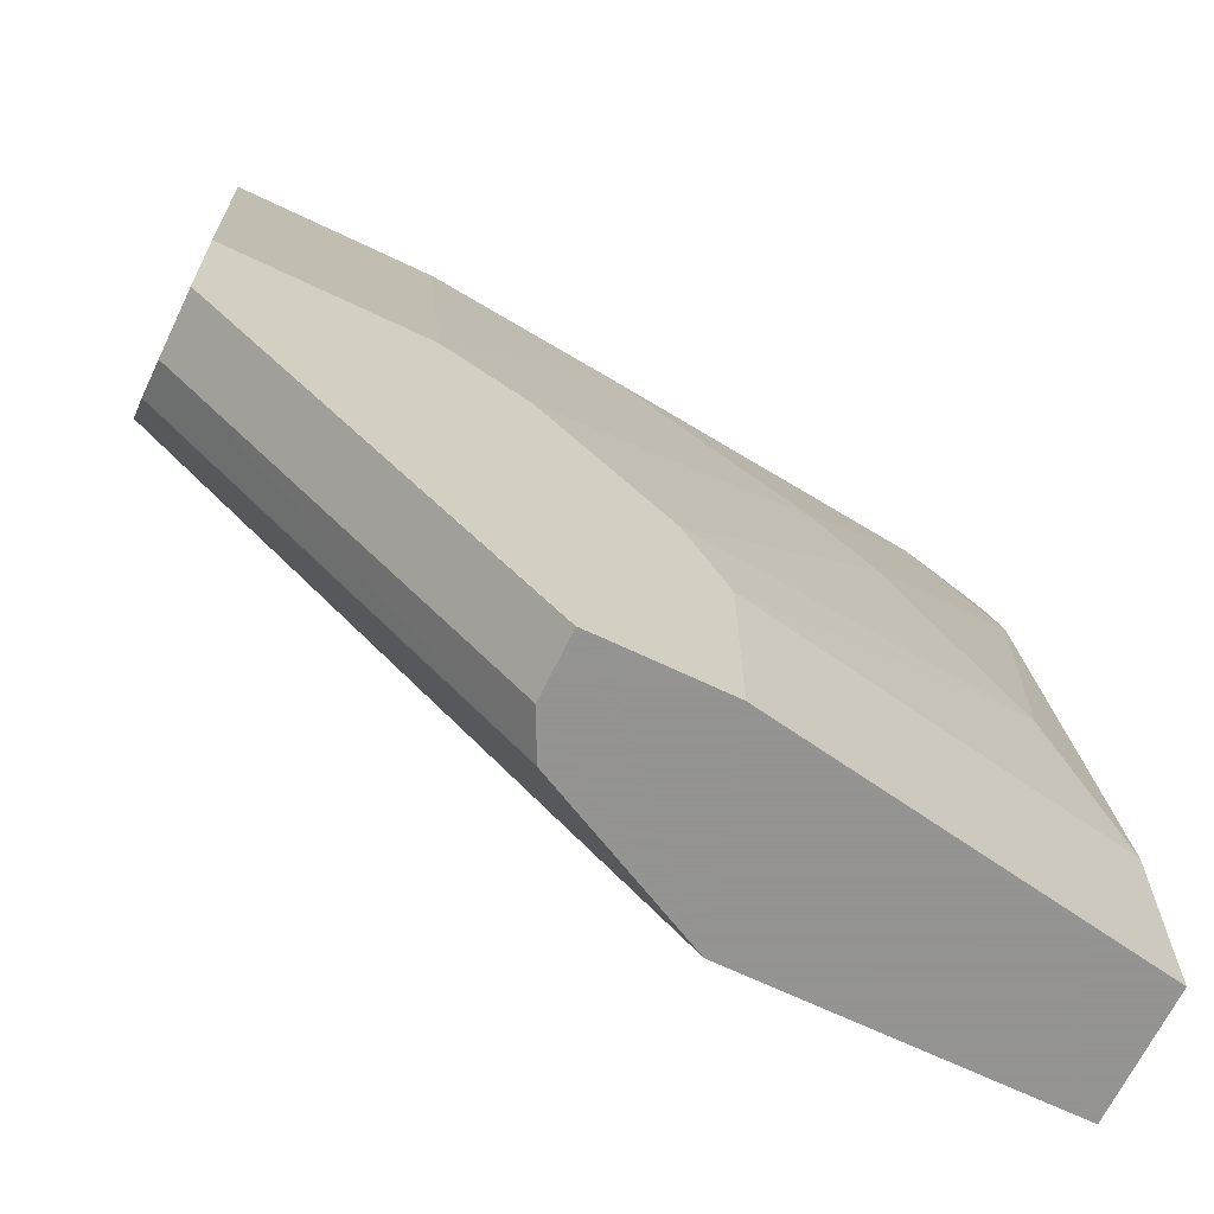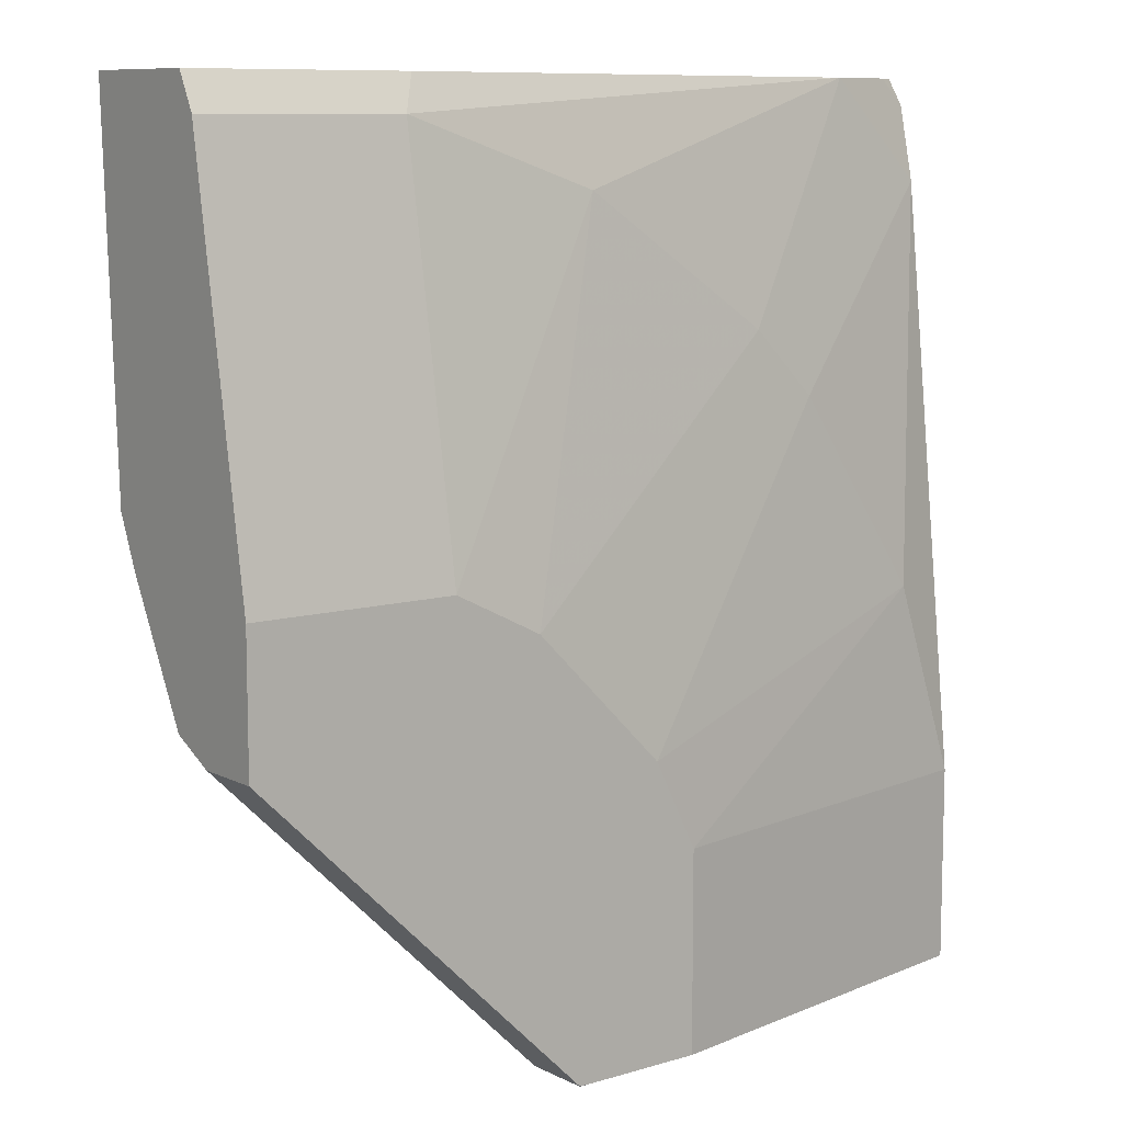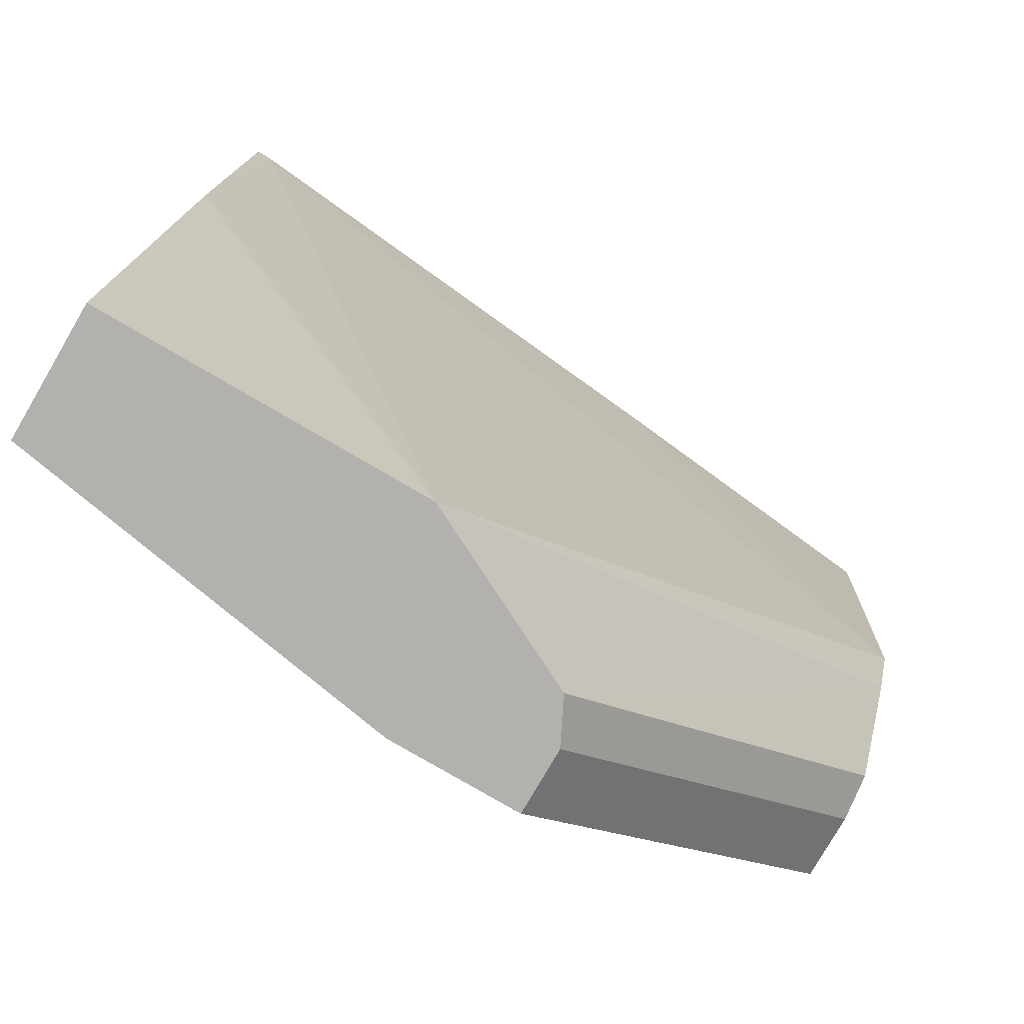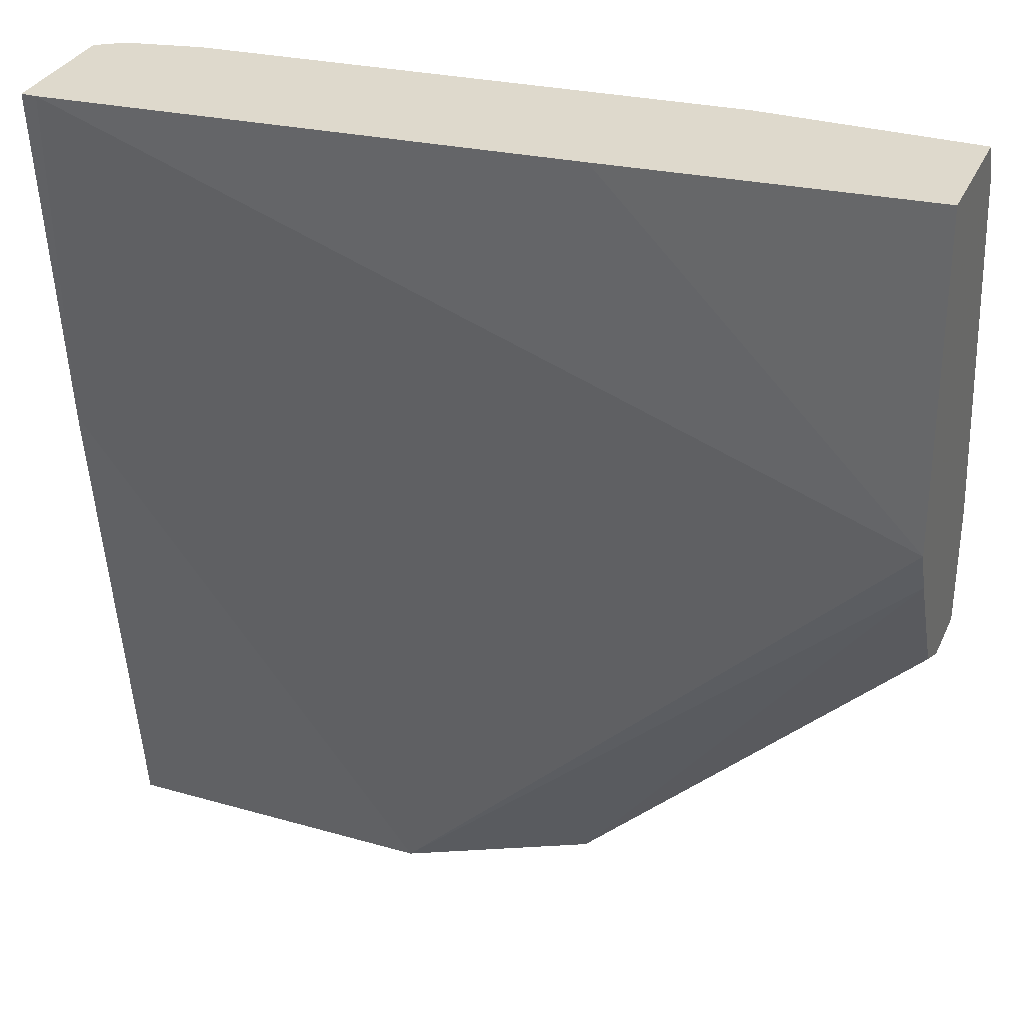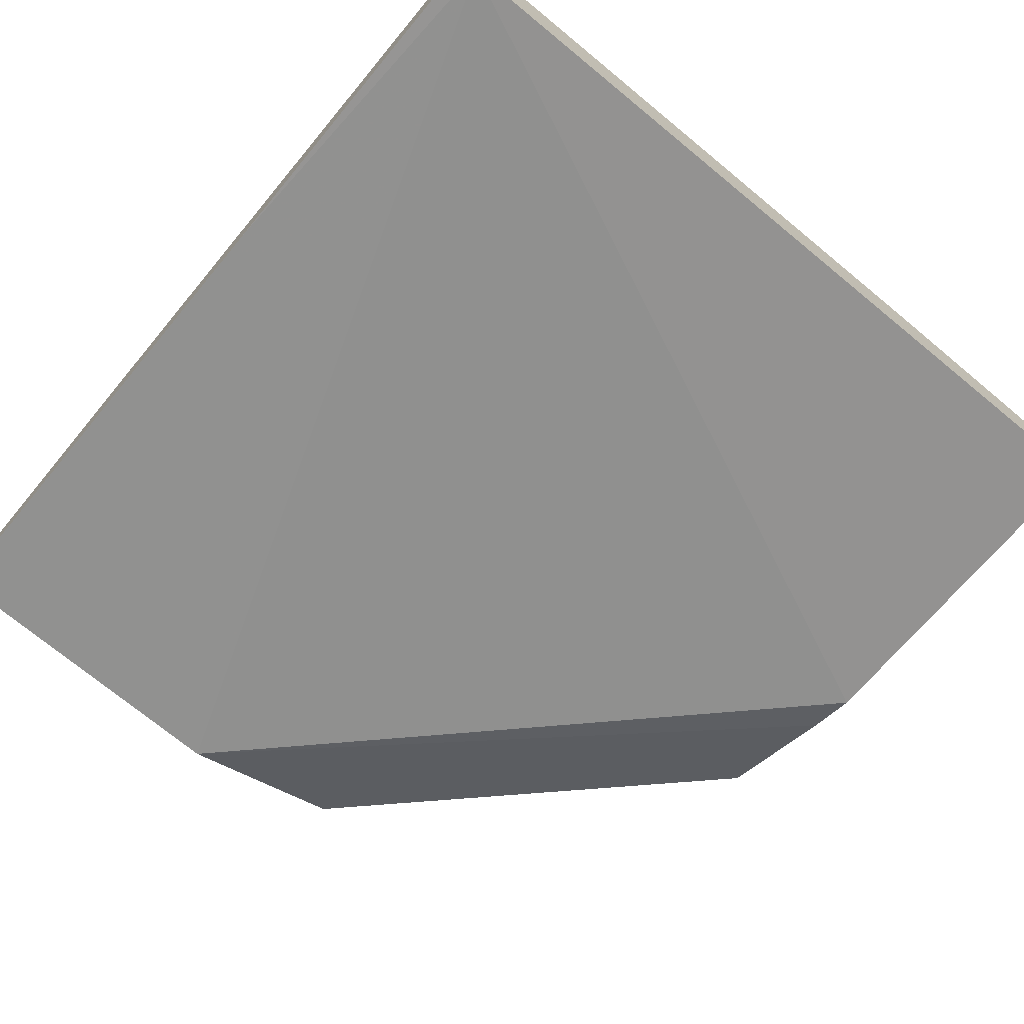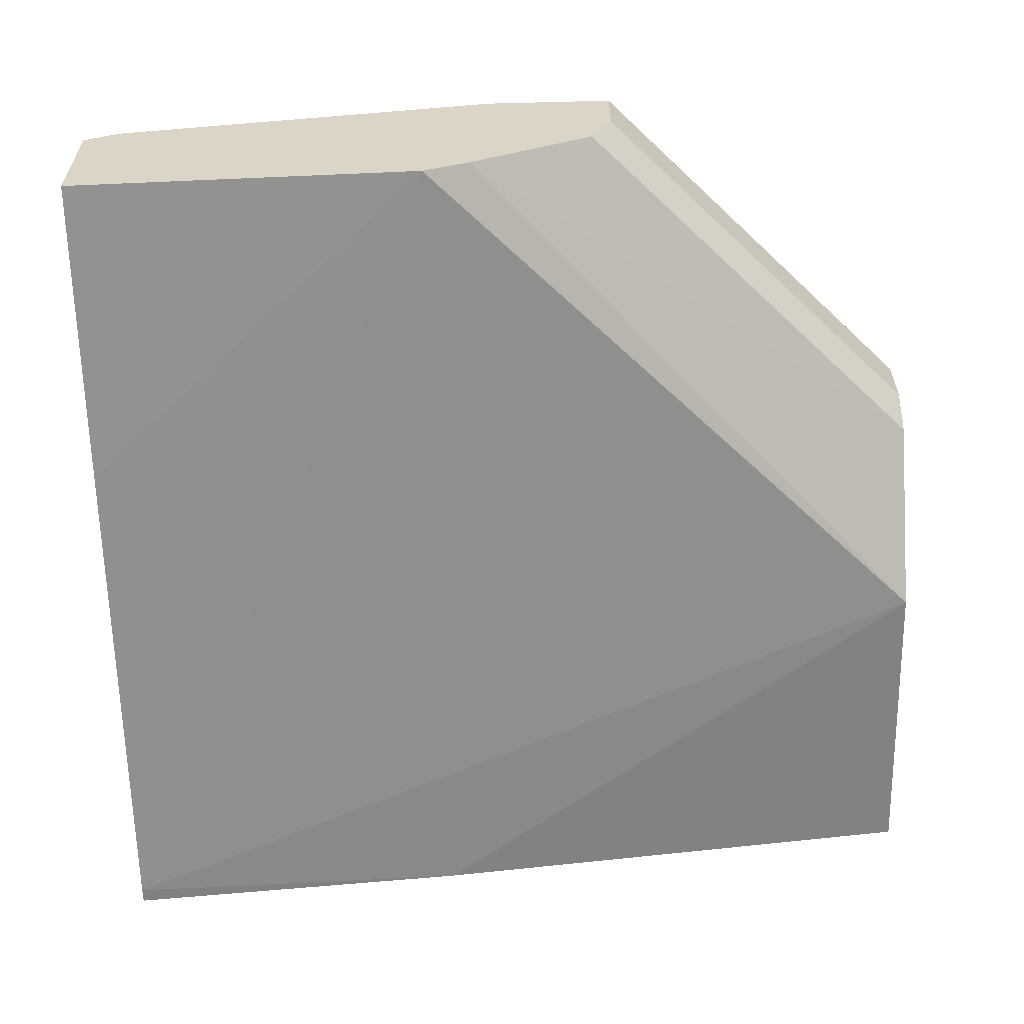
<metadata>
{"format":"obj","ext":"obj","renderer":"f3d","projection":"perspective","resolution":1024,"background":"white","views":[{"elev":-66.9,"azim":154.3,"up":"+Z"},{"elev":9.5,"azim":142.0,"up":"+Z"},{"elev":-79.2,"azim":-30.2,"up":"+Z"},{"elev":32.2,"azim":21.8,"up":"+Z"},{"elev":-72.1,"azim":-39.7,"up":"+Y"},{"elev":-60.0,"azim":91.5,"up":"+Y"}]}
</metadata>
<code>
v 0.00194 0.3089 0.2838
v -0.06853 0.3089 0.2838
v 0.00194 0.267 0.2838
v 0.00194 0.3136 0.2745
v -0.2404 0.2936 0.2838
v -0.06292 0.3145 0.2726
v -0.09998 0.2565 0.2838
v 0.00194 0.2726 0.1677
v 0.00194 0.3145 0.2726
v -0.264 0.2883 0.2838
v -0.1258 0.3145 0.2516
v -0.1887 0.3145 0.2097
v -0.2724 0.2936 0.2518
v -0.2724 0.2883 0.2754
v -0.06292 0.3355 0.1468
v -0.2675 0.2408 0.2838
v -0.1677 0.2726 0.0004406
v 0.00194 0.2792 0.1524
v 0.00194 0.3355 0.1468
v -0.2724 0.2827 0.2838
v -0.07691 0.3355 0.1398
v -0.09087 0.3355 0.1328
v -0.2097 0.3145 0.1887
v -0.1328 0.3355 0.09089
v -0.2516 0.3145 0.1258
v -0.2724 0.3145 0.0631
v -0.2724 0.2408 0.2838
v -0.2724 0.2516 0.1679
v -0.2724 0.2726 0.0004406
v -0.1537 0.2796 0.0004406
v -0.1118 0.3005 0.0004406
v 0.00194 0.3005 0.1118
v 0.00194 0.3355 0.1048
v -0.1468 0.3355 0.06293
v -0.2724 0.3145 0.0004406
v -0.1117 0.3008 0.0004406
v 0.00194 0.3145 0.1048
v -0.1049 0.3355 0.0004406
v -0.1049 0.3355 0.0005238
v -0.1468 0.3355 0.0004406
v -0.1049 0.3145 0.0004406
v -0.1103 0.3355 0.0004406
f 17 35 40
f 15 24 22
f 17 40 42
f 17 29 35
f 16 28 17
f 16 27 28
f 15 22 21
f 15 34 24
f 13 20 14
f 15 42 40
f 15 39 42
f 15 33 39
f 15 19 33
f 13 27 20
f 17 42 38
f 13 28 27
f 15 40 34
f 17 38 41
f 33 37 41
f 17 36 31
f 13 29 28
f 38 42 39
f 36 41 37
f 33 38 39
f 33 41 38
f 32 36 37
f 31 36 32
f 26 40 35
f 26 34 40
f 25 34 26
f 24 34 25
f 23 24 25
f 18 31 32
f 18 30 31
f 17 28 29
f 17 30 18
f 17 31 30
f 17 41 36
f 13 26 35
f 13 35 29
f 13 23 25
f 2 4 6
f 1 4 2
f 1 9 4
f 1 19 9
f 1 33 19
f 1 37 33
f 1 32 37
f 1 18 32
f 1 8 18
f 1 3 8
f 1 7 3
f 1 27 16
f 1 20 27
f 1 10 20
f 1 5 10
f 1 2 5
f 13 25 26
f 2 6 5
f 3 7 8
f 1 16 7
f 5 6 11
f 4 9 6
f 12 24 23
f 12 22 24
f 11 22 12
f 11 21 22
f 11 15 21
f 10 14 20
f 8 17 18
f 12 23 13
f 7 16 8
f 6 15 11
f 6 19 15
f 6 9 19
f 5 14 10
f 5 13 14
f 5 12 13
f 8 16 17
f 5 11 12

</code>
